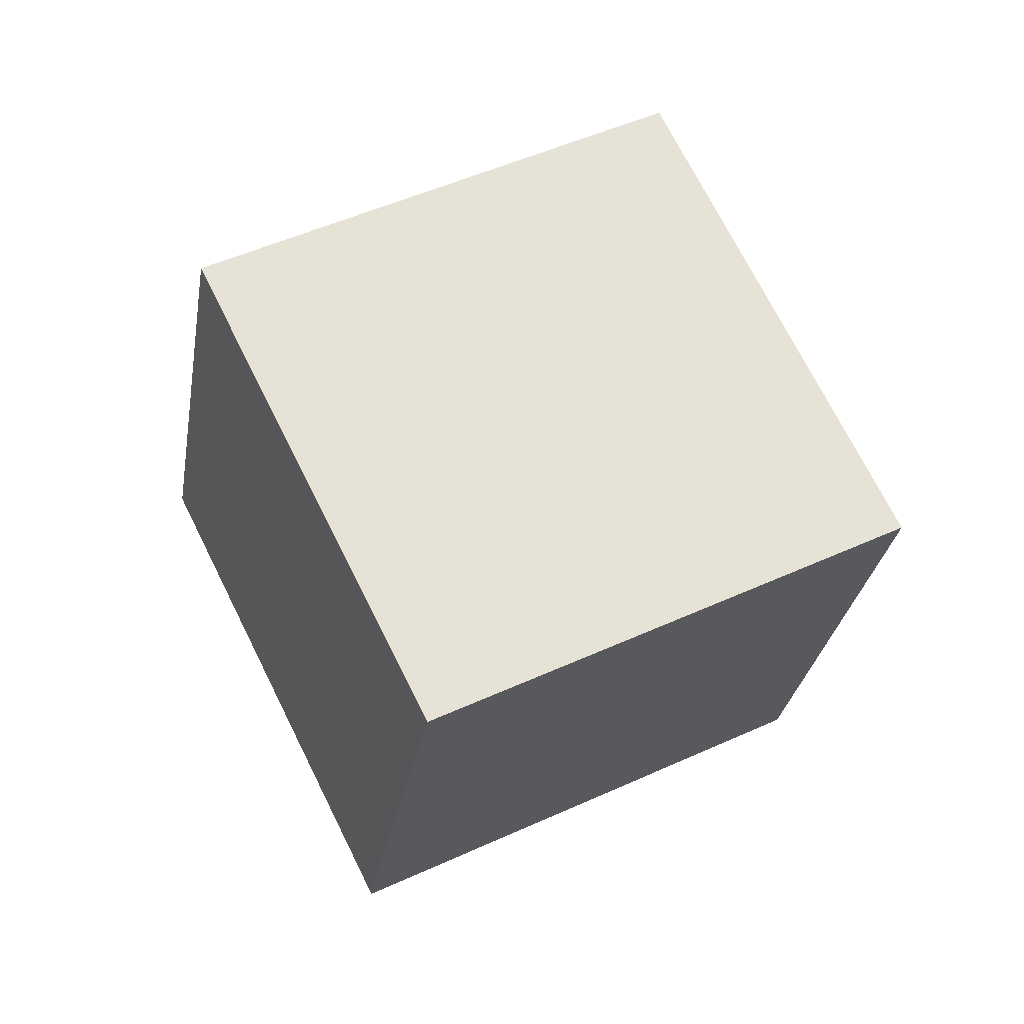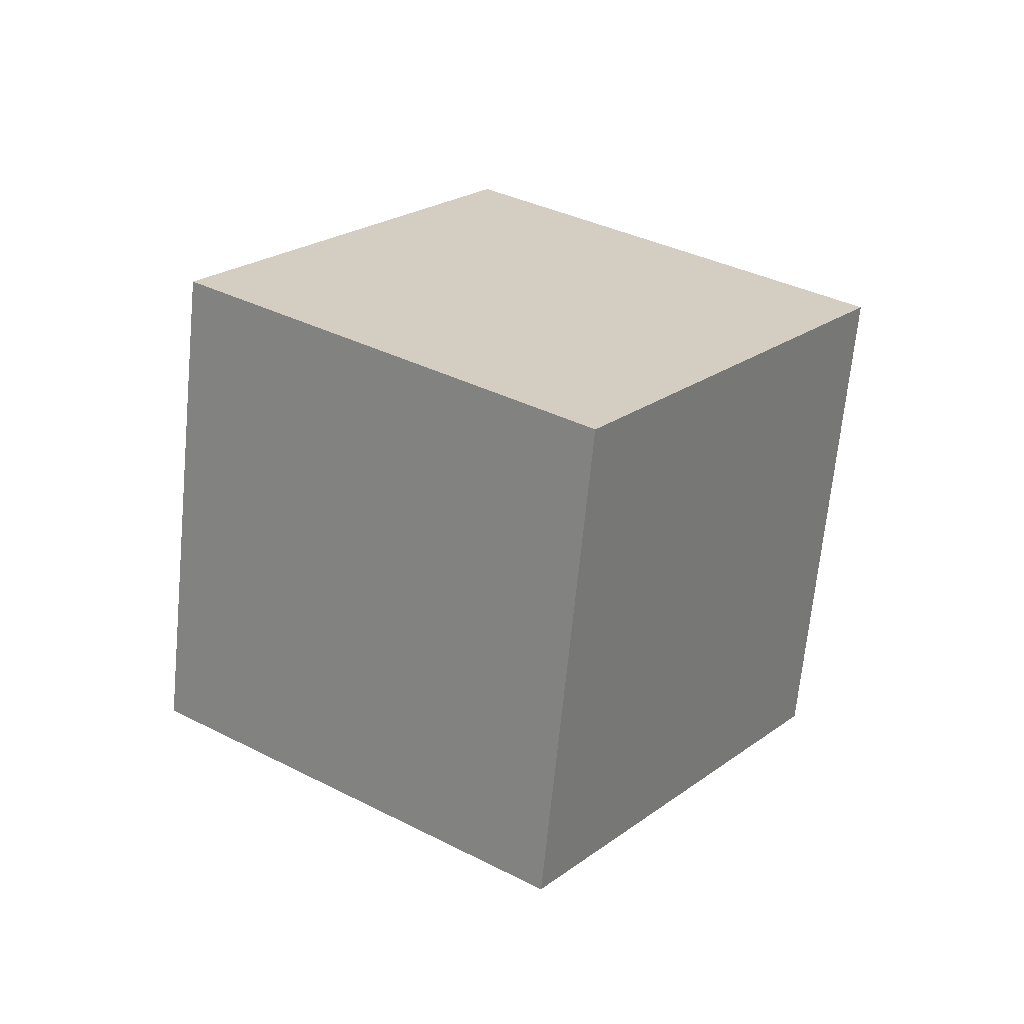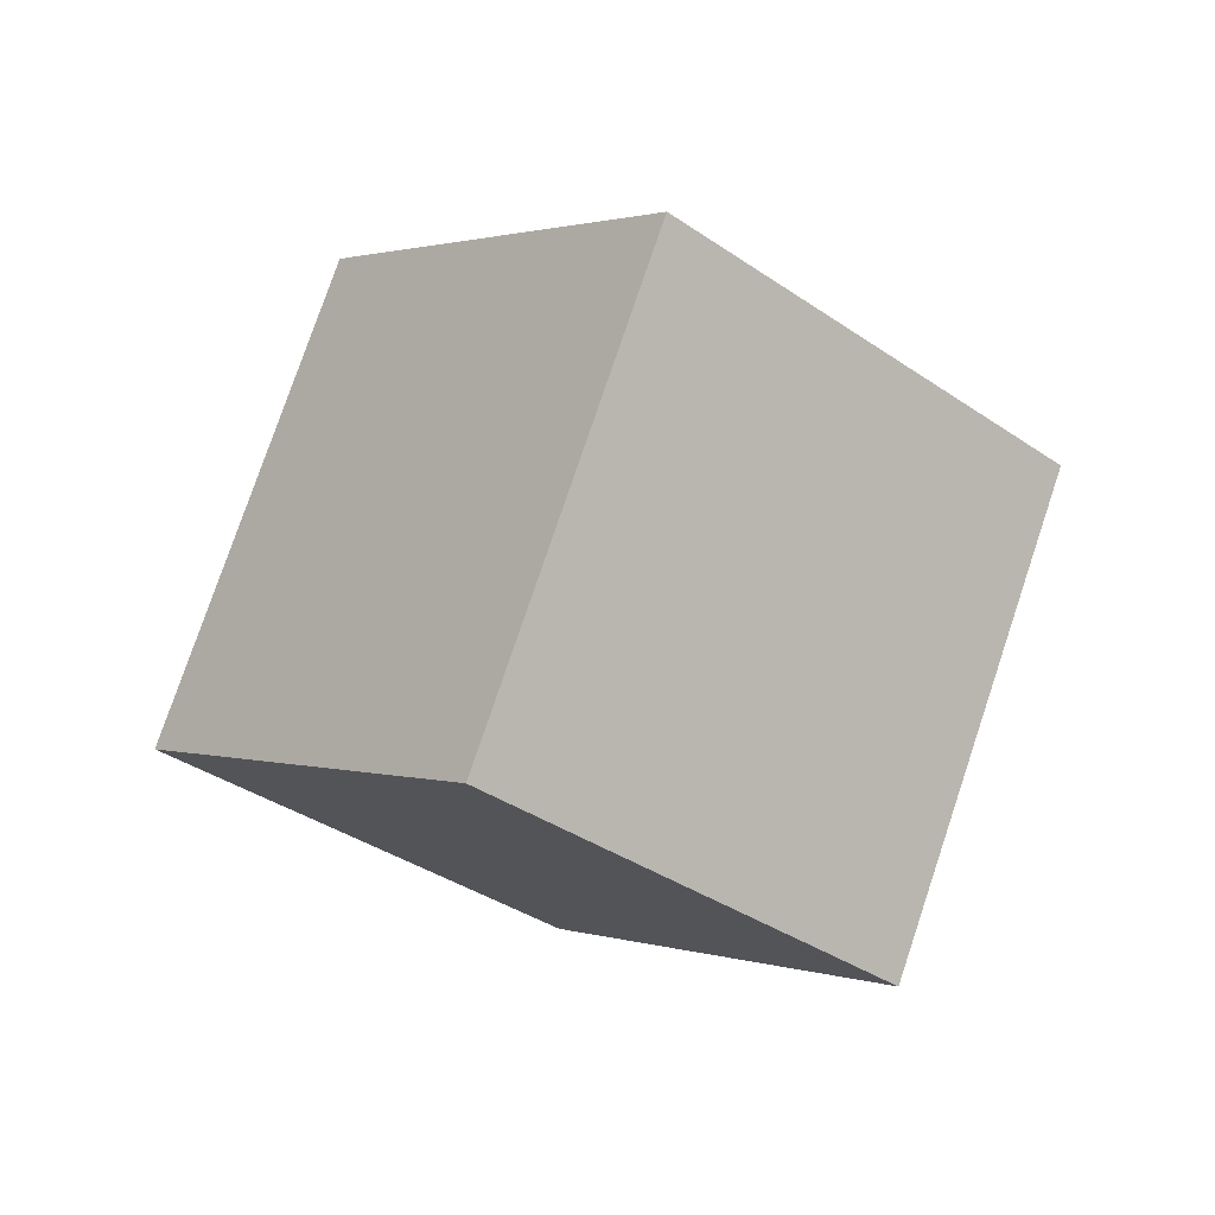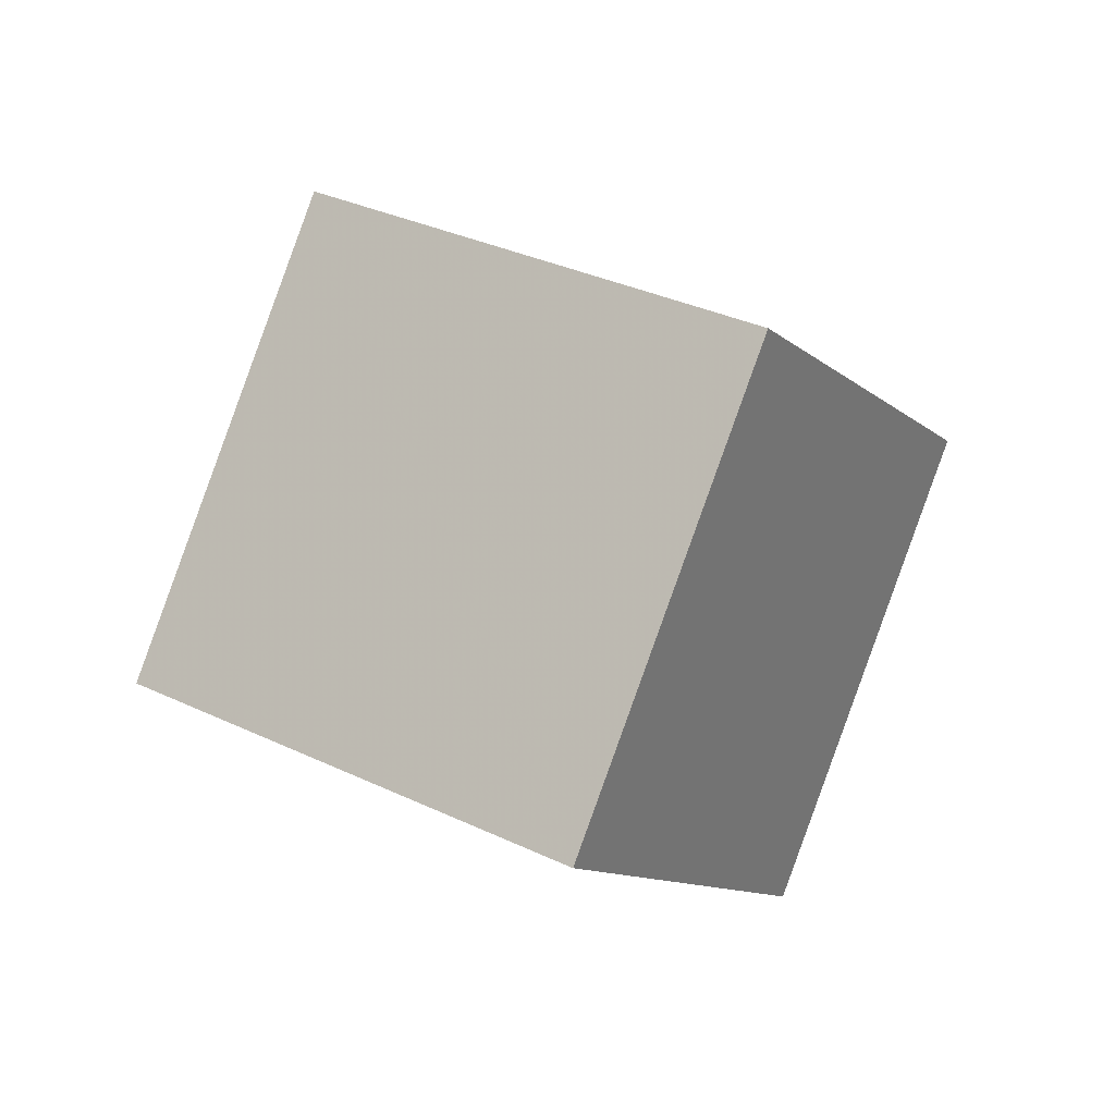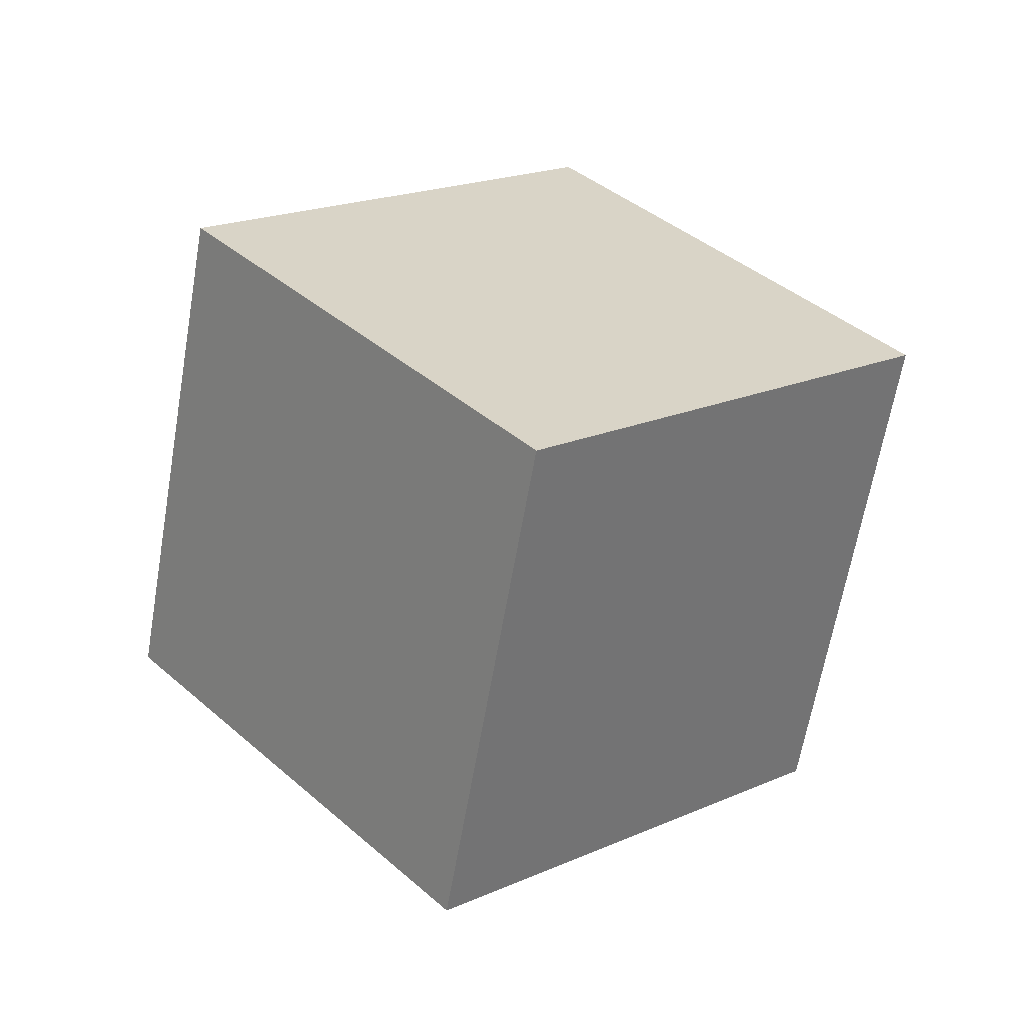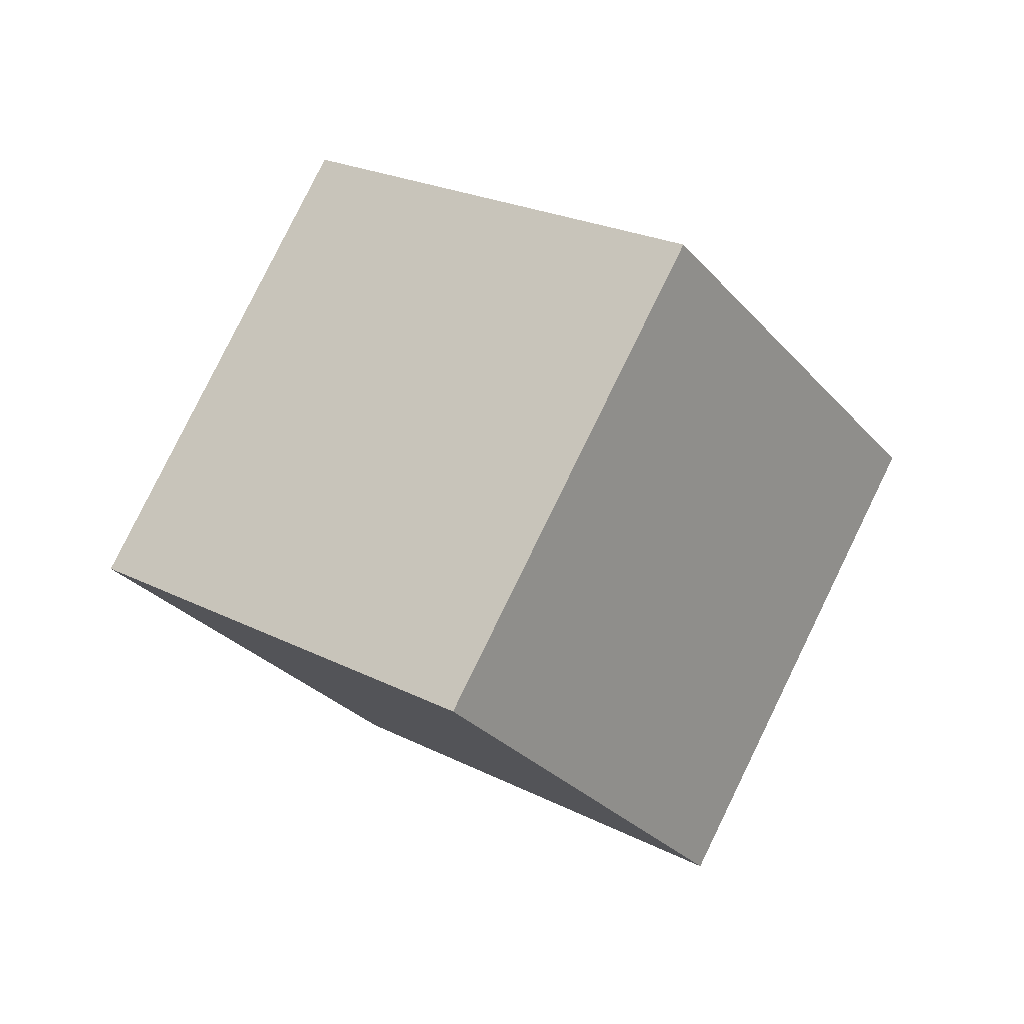
<metadata>
{"format":"obj","ext":"obj","renderer":"f3d","projection":"perspective","resolution":1024,"background":"white","views":[{"elev":2.8,"azim":114.2,"up":"+Y"},{"elev":-35.9,"azim":-63.2,"up":"+Z"},{"elev":45.3,"azim":144.4,"up":"+Z"},{"elev":-58.7,"azim":-79.9,"up":"+Z"},{"elev":62.3,"azim":-179.3,"up":"+Y"},{"elev":-62.2,"azim":159.3,"up":"+Z"}]}
</metadata>
<code>
v 5.531 2.782 -11.52
v -1.782 -1.973 -6.628
v 3.926 10.95 -5.975
v -3.386 6.193 -1.085
v 12.16 -0.4866 -4.783
v 4.848 -5.242 0.1067
v 10.56 7.68 0.7599
v 3.244 2.925 5.65
f 2 4 1
f 5 2 1
f 1 4 3
f 3 5 1
f 2 8 4
f 6 2 5
f 6 8 2
f 4 8 3
f 7 5 3
f 3 8 7
f 7 6 5
f 8 6 7

</code>
